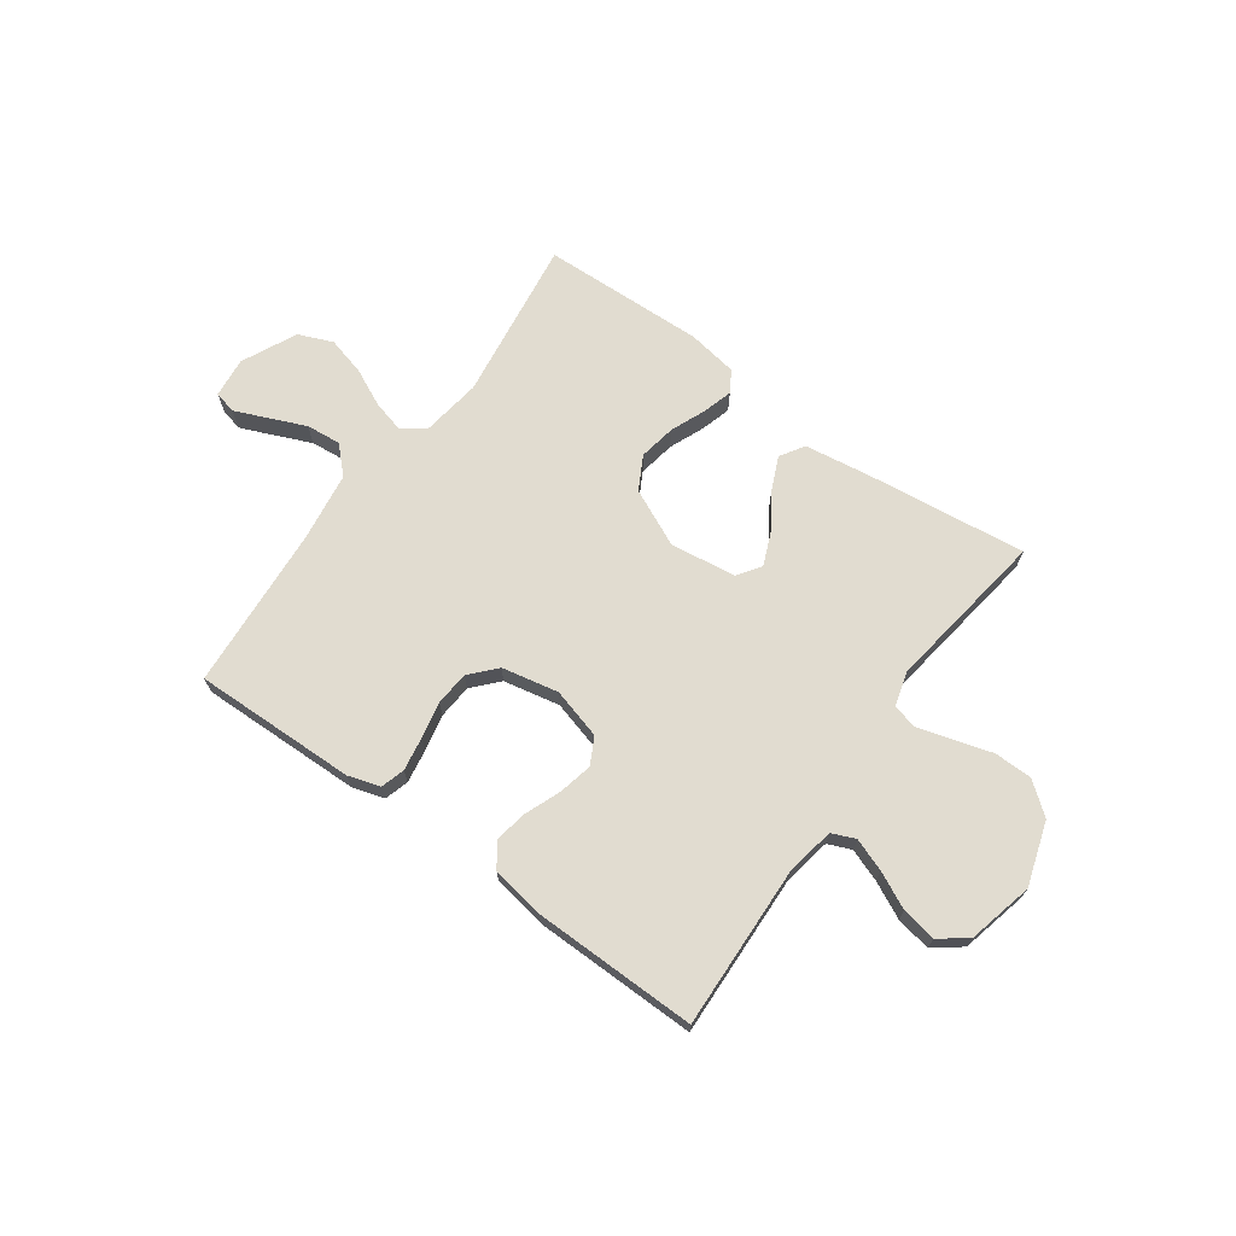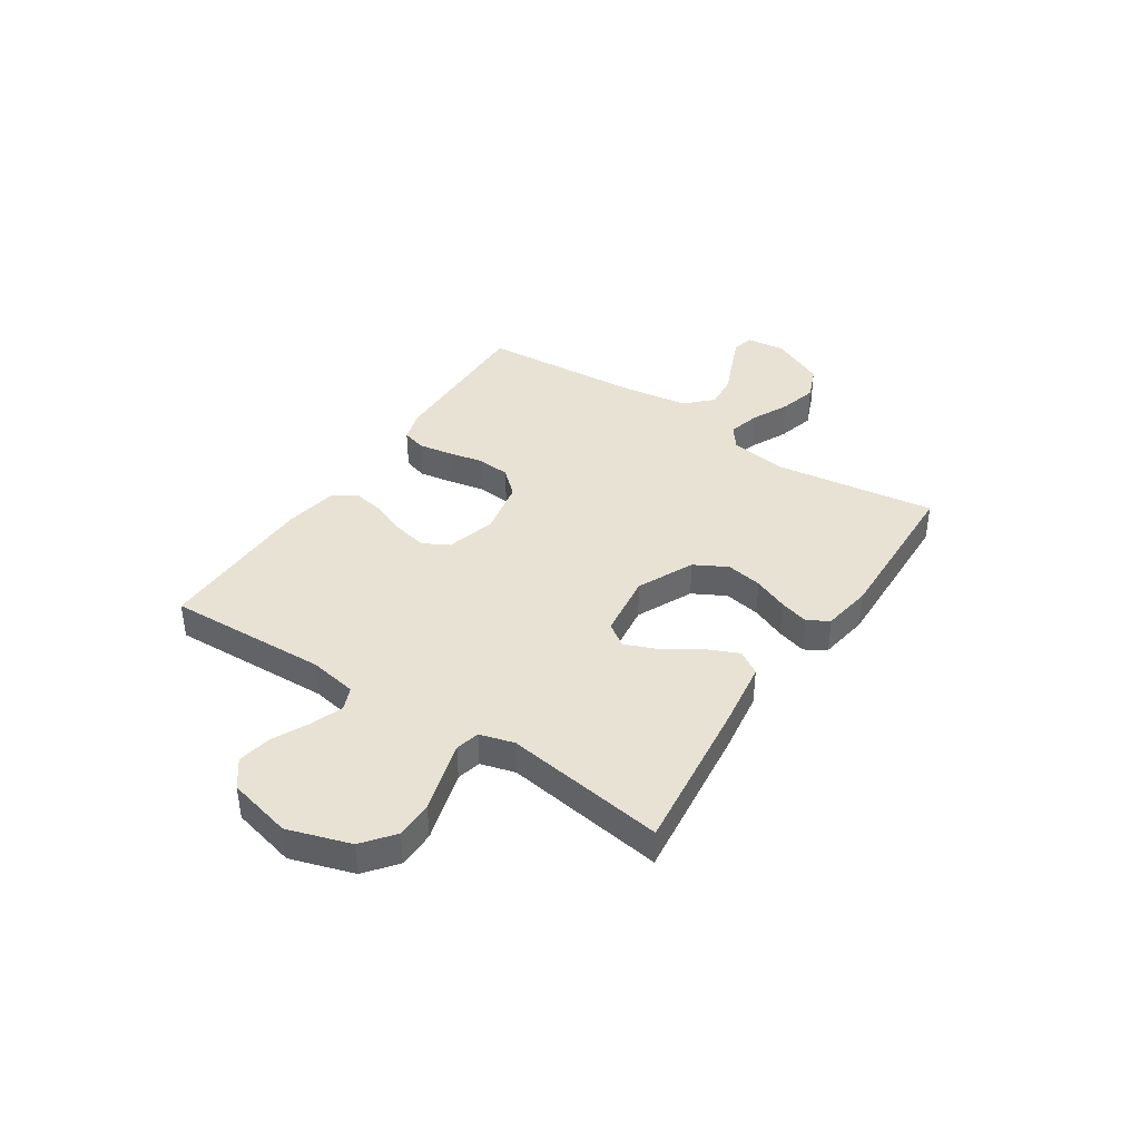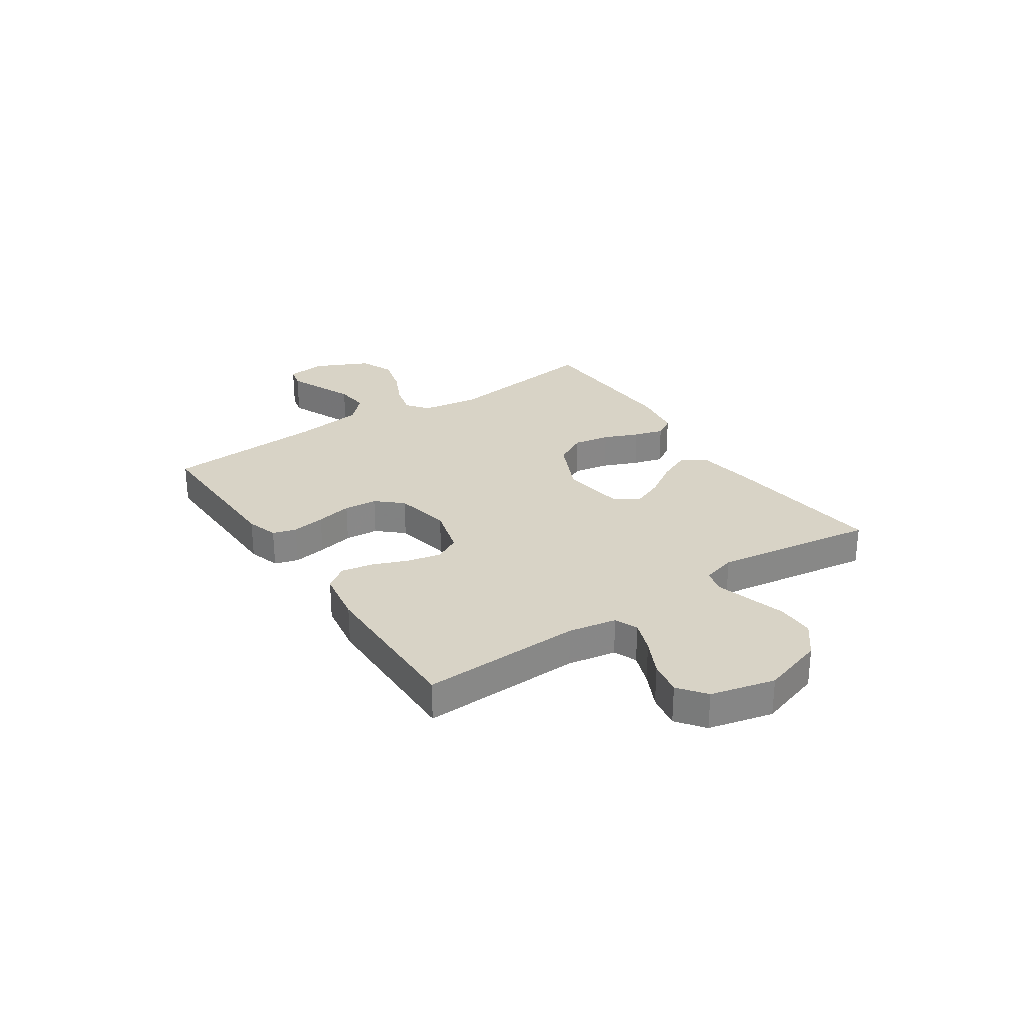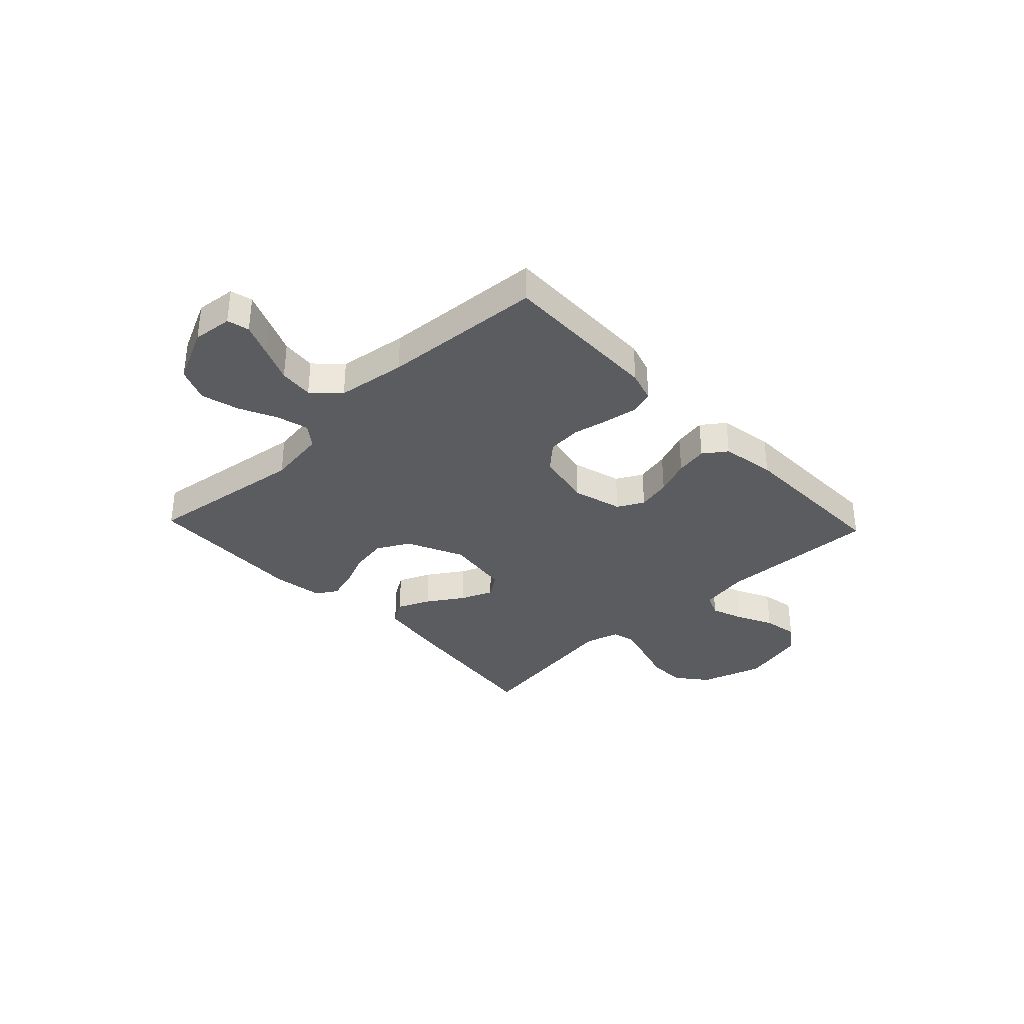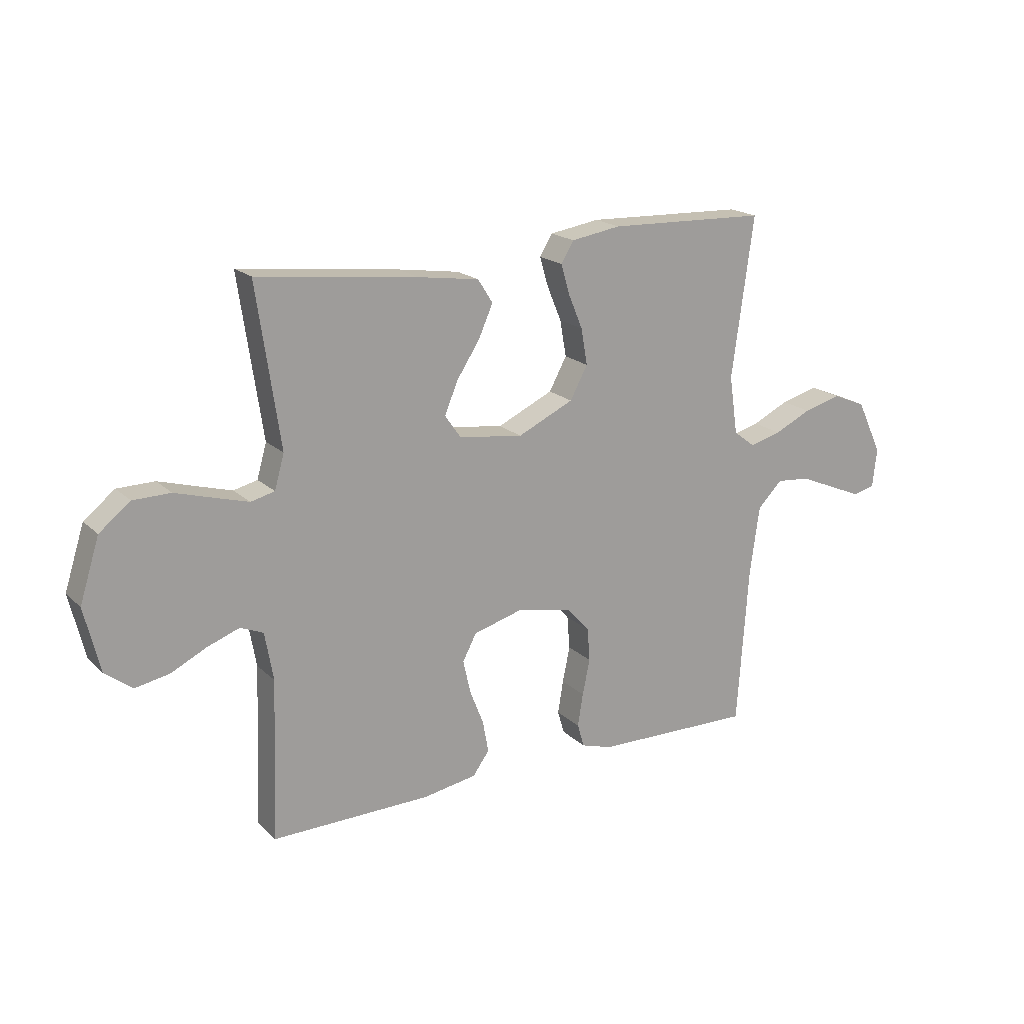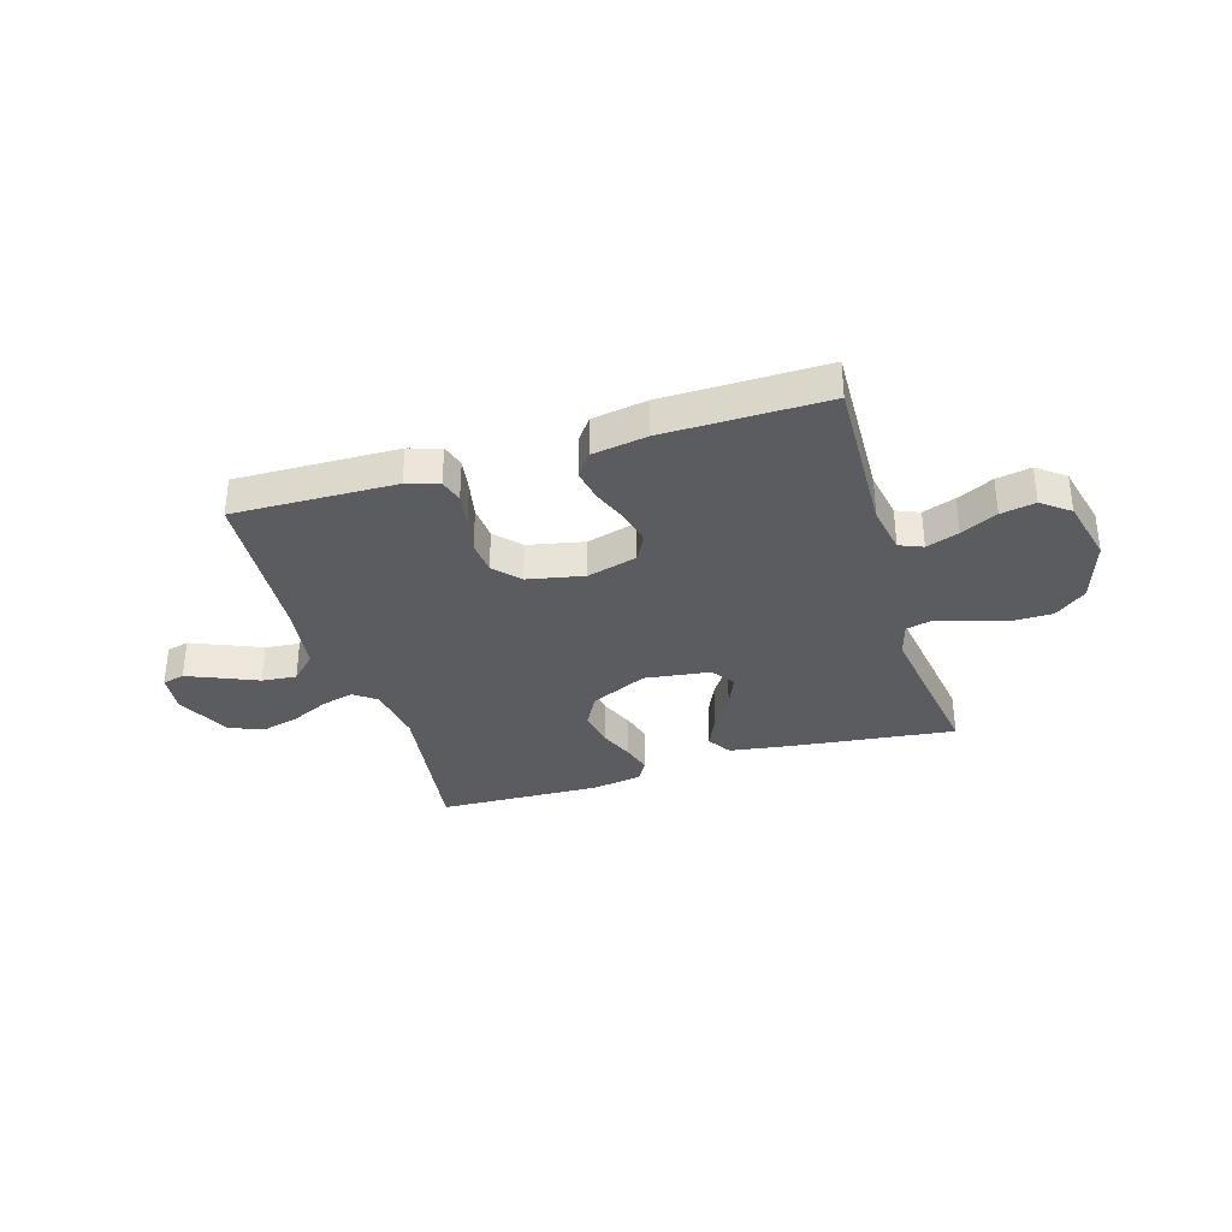
<metadata>
{"format":"obj","ext":"obj","renderer":"f3d","projection":"perspective","resolution":1024,"background":"white","views":[{"elev":69.4,"azim":-144.4,"up":"+Y"},{"elev":39.8,"azim":-56.6,"up":"+Y"},{"elev":28.0,"azim":-123.9,"up":"+Y"},{"elev":-34.6,"azim":133.5,"up":"+Y"},{"elev":18.9,"azim":-31.0,"up":"+Z"},{"elev":-33.9,"azim":-163.2,"up":"+Y"}]}
</metadata>
<code>
v -0.5 0.07 -0.5
v -0.489 0.07 -0.2
v -0.505 0.07 -0.11
v -0.548 0.07 -0.092
v -0.608 0.07 -0.114
v -0.675 0.07 -0.147
v -0.739 0.07 -0.159
v -0.79 0.07 -0.12
v -0.819 0.07 0
v -0.782 0.07 0.117
v -0.724 0.07 0.163
v -0.654 0.07 0.164
v -0.582 0.07 0.143
v -0.519 0.07 0.125
v -0.474 0.07 0.136
v -0.456 0.07 0.2
v -0.5 0.07 0.5
v -0.2 0.07 0.465
v -0.084 0.07 0.448
v -0.056 0.07 0.404
v -0.083 0.07 0.343
v -0.126 0.07 0.277
v -0.151 0.07 0.217
v -0.121 0.07 0.174
v 0 0.07 0.158
v 0.105 0.07 0.207
v 0.138 0.07 0.268
v 0.126 0.07 0.336
v 0.099 0.07 0.401
v 0.083 0.07 0.456
v 0.107 0.07 0.495
v 0.2 0.07 0.51
v 0.5 0.07 0.5
v 0.459 0.07 0.2
v 0.475 0.07 0.09
v 0.516 0.07 0.059
v 0.576 0.07 0.075
v 0.645 0.07 0.108
v 0.716 0.07 0.127
v 0.779 0.07 0.101
v 0.827 0.07 0
v 0.819 0.07 -0.074
v 0.778 0.07 -0.084
v 0.718 0.07 -0.059
v 0.65 0.07 -0.03
v 0.586 0.07 -0.024
v 0.539 0.07 -0.071
v 0.521 0.07 -0.2
v 0.5 0.07 -0.5
v 0.2 0.07 -0.494
v 0.141 0.07 -0.476
v 0.128 0.07 -0.432
v 0.138 0.07 -0.37
v 0.152 0.07 -0.303
v 0.147 0.07 -0.24
v 0.104 0.07 -0.193
v 0 0.07 -0.172
v -0.093 0.07 -0.198
v -0.119 0.07 -0.247
v -0.105 0.07 -0.31
v -0.079 0.07 -0.376
v -0.068 0.07 -0.436
v -0.099 0.07 -0.479
v -0.2 0.07 -0.496
v -0.5 0 -0.5
v -0.489 0 -0.2
v -0.505 0 -0.11
v -0.548 0 -0.092
v -0.608 0 -0.114
v -0.675 0 -0.147
v -0.739 0 -0.159
v -0.79 0 -0.12
v -0.819 0 0
v -0.782 0 0.117
v -0.724 0 0.163
v -0.654 0 0.164
v -0.582 0 0.143
v -0.519 0 0.125
v -0.474 0 0.136
v -0.456 0 0.2
v -0.5 0 0.5
v -0.2 0 0.465
v -0.084 0 0.448
v -0.056 0 0.404
v -0.083 0 0.343
v -0.126 0 0.277
v -0.151 0 0.217
v -0.121 0 0.174
v 0 0 0.158
v 0.105 0 0.207
v 0.138 0 0.268
v 0.126 0 0.336
v 0.099 0 0.401
v 0.083 0 0.456
v 0.107 0 0.495
v 0.2 0 0.51
v 0.5 0 0.5
v 0.459 0 0.2
v 0.475 0 0.09
v 0.516 0 0.059
v 0.576 0 0.075
v 0.645 0 0.108
v 0.716 0 0.127
v 0.779 0 0.101
v 0.827 0 0
v 0.819 0 -0.074
v 0.778 0 -0.084
v 0.718 0 -0.059
v 0.65 0 -0.03
v 0.586 0 -0.024
v 0.539 0 -0.071
v 0.521 0 -0.2
v 0.5 0 -0.5
v 0.2 0 -0.494
v 0.141 0 -0.476
v 0.128 0 -0.432
v 0.138 0 -0.37
v 0.152 0 -0.303
v 0.147 0 -0.24
v 0.104 0 -0.193
v 0 0 -0.172
v -0.093 0 -0.198
v -0.119 0 -0.247
v -0.105 0 -0.31
v -0.079 0 -0.376
v -0.068 0 -0.436
v -0.099 0 -0.479
v -0.2 0 -0.496
f 64 1 2
f 63 64 2
f 62 63 2
f 61 62 2
f 60 61 2
f 59 60 2 3
f 58 59 3 4
f 57 58 4
f 52 53 54
f 51 52 54
f 50 51 54
f 49 50 54
f 48 49 54
f 47 48 54 55
f 46 47 55 56
f 43 44 45
f 42 43 45
f 41 42 45
f 40 41 45
f 39 40 45
f 38 39 45
f 37 38 45
f 36 37 45 46
f 46 56 57
f 36 46 57
f 35 36 57
f 32 33 34
f 31 32 34
f 30 31 34
f 29 30 34
f 28 29 34
f 27 28 34 35
f 20 21 22
f 19 20 22
f 18 19 22
f 17 18 22
f 16 17 22
f 15 16 22 23
f 11 12 13
f 10 11 13
f 9 10 13
f 8 9 13
f 7 8 13
f 6 7 13
f 5 6 13
f 4 5 13 14
f 57 4 14 15
f 26 27 35 57
f 25 26 57
f 24 25 57 15
f 15 23 24
f 66 65 128
f 66 128 127
f 66 127 126
f 66 126 125
f 66 125 124
f 67 66 124 123
f 68 67 123 122
f 68 122 121
f 118 117 116
f 118 116 115
f 118 115 114
f 118 114 113
f 118 113 112
f 119 118 112 111
f 120 119 111 110
f 109 108 107
f 109 107 106
f 109 106 105
f 109 105 104
f 109 104 103
f 109 103 102
f 109 102 101
f 110 109 101 100
f 121 120 110
f 121 110 100
f 121 100 99
f 98 97 96
f 98 96 95
f 98 95 94
f 98 94 93
f 98 93 92
f 99 98 92 91
f 86 85 84
f 86 84 83
f 86 83 82
f 86 82 81
f 86 81 80
f 87 86 80 79
f 77 76 75
f 77 75 74
f 77 74 73
f 77 73 72
f 77 72 71
f 77 71 70
f 77 70 69
f 78 77 69 68
f 79 78 68 121
f 121 99 91 90
f 121 90 89
f 79 121 89 88
f 88 87 79
f 1 65 66 2
f 2 66 67 3
f 3 67 68 4
f 4 68 69 5
f 5 69 70 6
f 6 70 71 7
f 7 71 72 8
f 8 72 73 9
f 9 73 74 10
f 10 74 75 11
f 11 75 76 12
f 12 76 77 13
f 13 77 78 14
f 14 78 79 15
f 15 79 80 16
f 16 80 81 17
f 17 81 82 18
f 18 82 83 19
f 19 83 84 20
f 20 84 85 21
f 21 85 86 22
f 22 86 87 23
f 23 87 88 24
f 24 88 89 25
f 25 89 90 26
f 26 90 91 27
f 27 91 92 28
f 28 92 93 29
f 29 93 94 30
f 30 94 95 31
f 31 95 96 32
f 32 96 97 33
f 33 97 98 34
f 34 98 99 35
f 35 99 100 36
f 36 100 101 37
f 37 101 102 38
f 38 102 103 39
f 39 103 104 40
f 40 104 105 41
f 41 105 106 42
f 42 106 107 43
f 43 107 108 44
f 44 108 109 45
f 45 109 110 46
f 46 110 111 47
f 47 111 112 48
f 48 112 113 49
f 49 113 114 50
f 50 114 115 51
f 51 115 116 52
f 52 116 117 53
f 53 117 118 54
f 54 118 119 55
f 55 119 120 56
f 56 120 121 57
f 57 121 122 58
f 58 122 123 59
f 59 123 124 60
f 60 124 125 61
f 61 125 126 62
f 62 126 127 63
f 63 127 128 64
f 64 128 65 1

</code>
